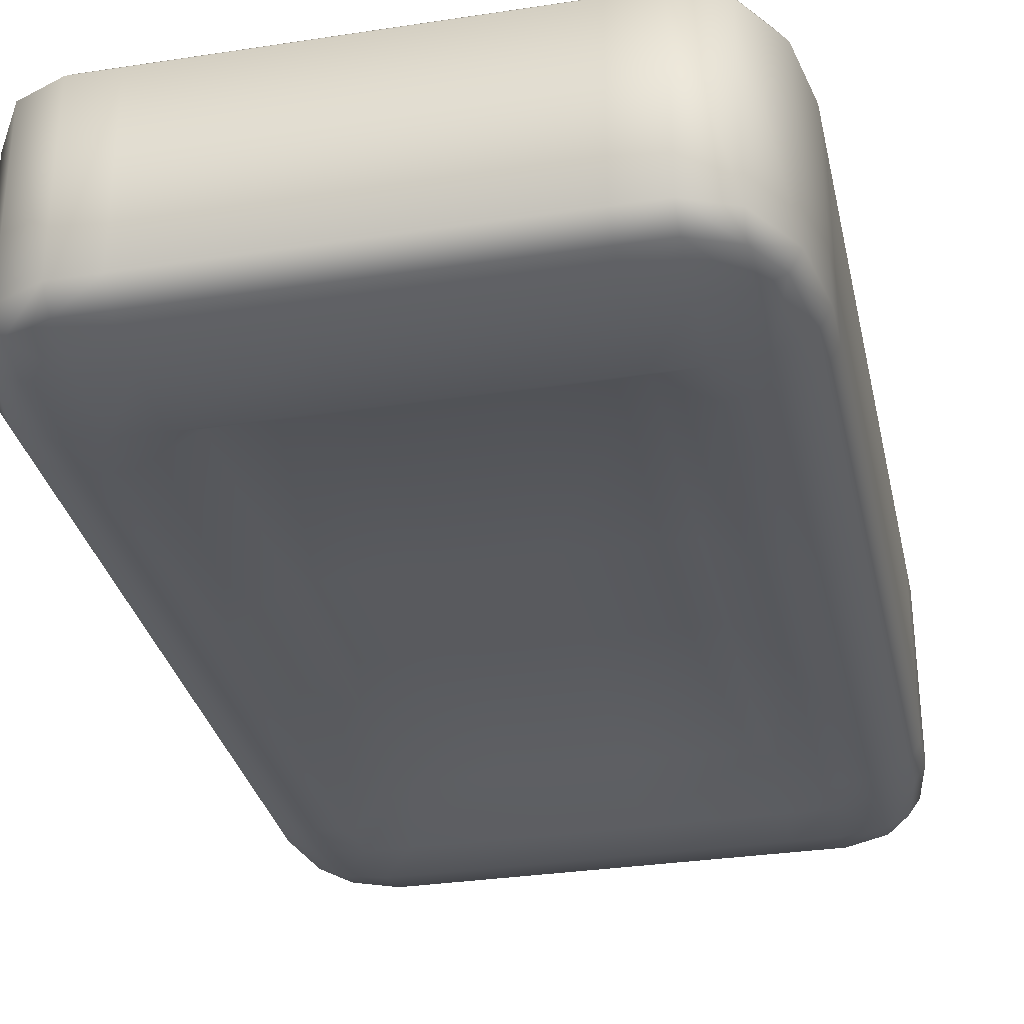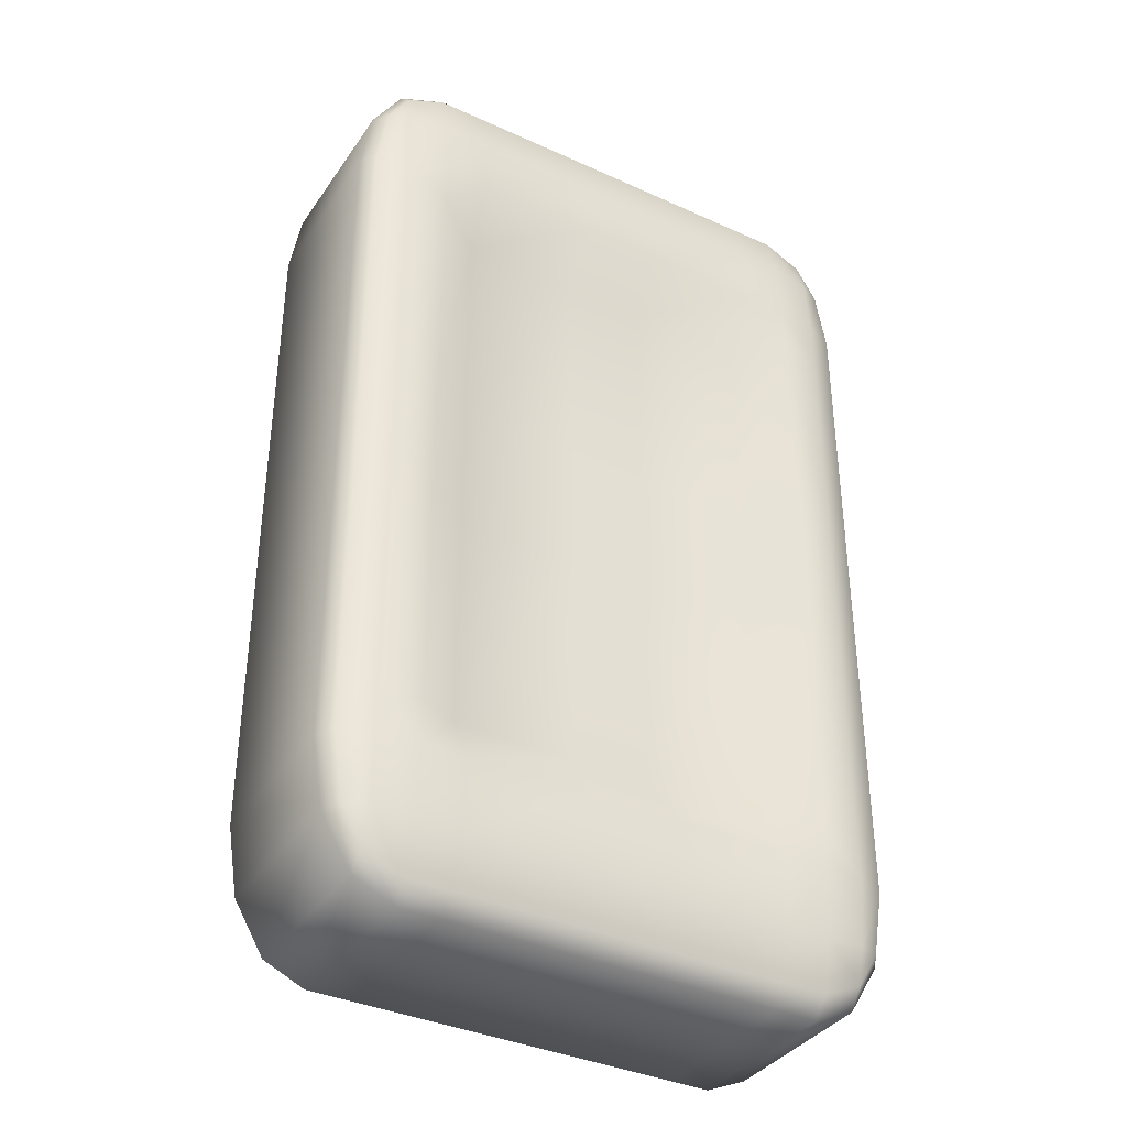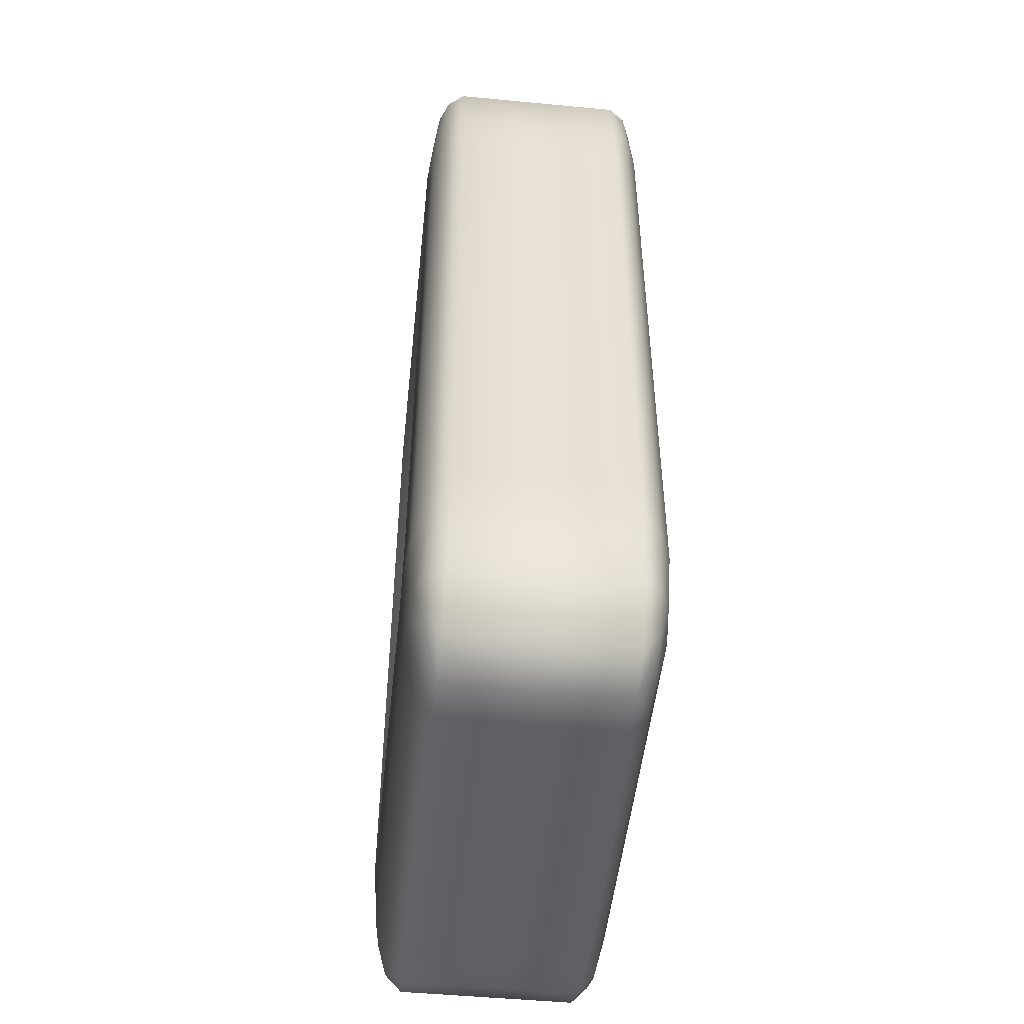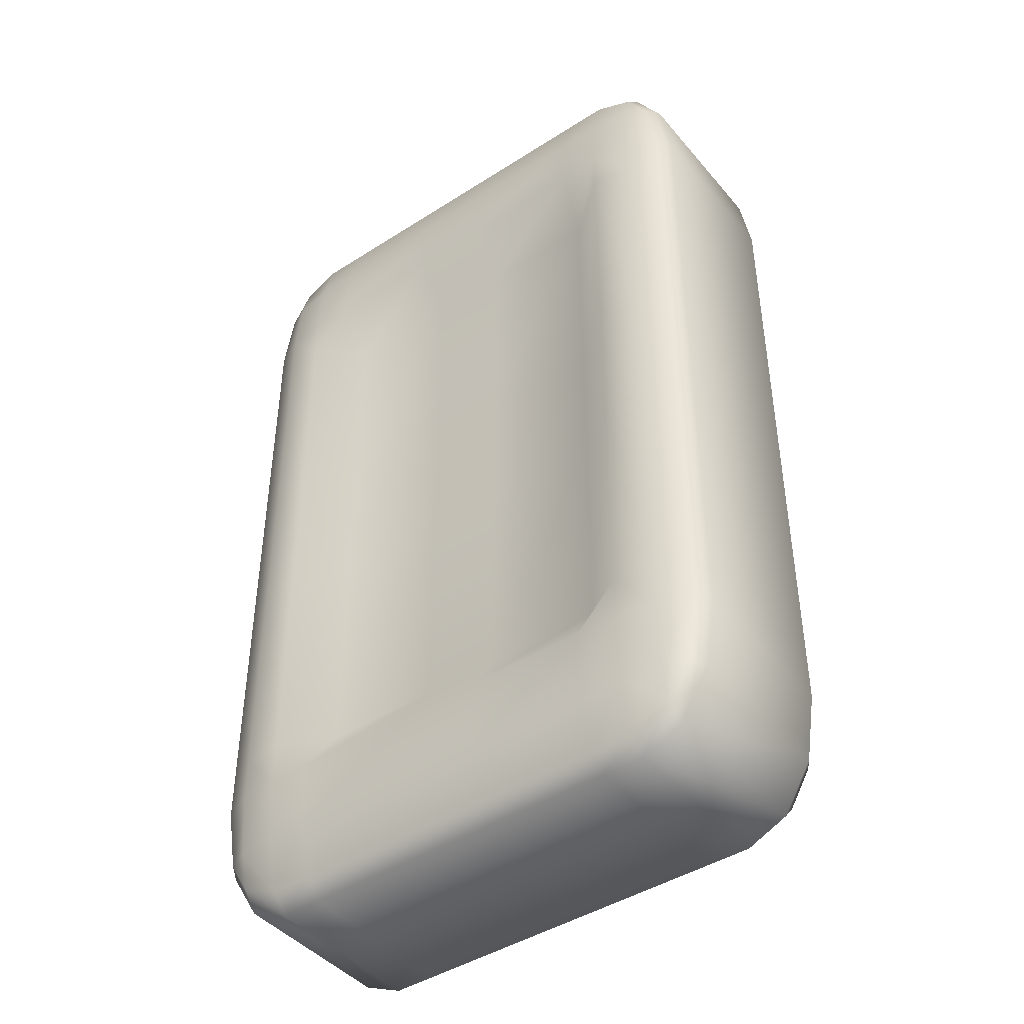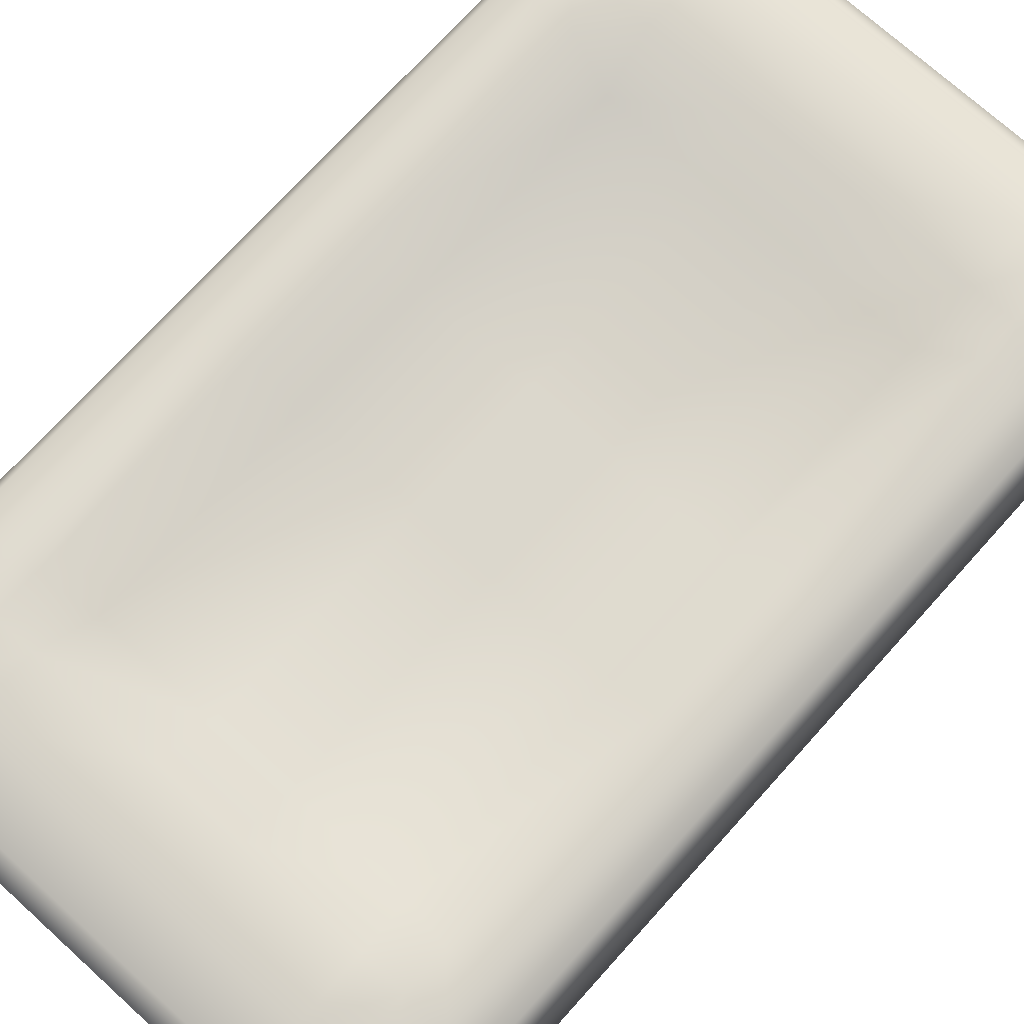
<metadata>
{"format":"obj","ext":"obj","renderer":"f3d","projection":"perspective","resolution":1024,"background":"white","views":[{"elev":-31.5,"azim":12.2,"up":"+Y"},{"elev":-37.0,"azim":-30.4,"up":"+Z"},{"elev":-49.9,"azim":-96.0,"up":"+Z"},{"elev":-43.9,"azim":-143.0,"up":"+Z"},{"elev":73.2,"azim":42.1,"up":"+Y"}]}
</metadata>
<code>
o Cube
v -0.008606 -0.004062 0.01429
v -0.008606 -0.002633 0.02
v -0.01205 -0.002633 0.01429
v -0.008606 -0.003871 0.01714
v -0.01033 -0.003871 0.01429
v -0.01025 -0.003686 0.01702
v -0.01033 -0.002633 0.01924
v -0.008606 -0.003347 0.01924
v -0.01025 -0.003317 0.0185
v -0.01159 -0.003347 0.01429
v -0.01159 -0.002633 0.01714
v -0.01114 -0.003317 0.01702
v -0.008606 0.00451 0.02
v -0.008606 0.005938 0.01429
v -0.01205 0.00451 0.01429
v -0.008606 0.005223 0.01924
v -0.01033 0.00451 0.01924
v -0.01025 0.005193 0.0185
v -0.01033 0.005747 0.01429
v -0.008606 0.005747 0.01714
v -0.01025 0.005562 0.01702
v -0.01159 0.00451 0.01714
v -0.01159 0.005223 0.01429
v -0.01114 0.005193 0.01702
v -0.008606 -0.004062 -0.01429
v -0.01205 -0.002633 -0.01429
v -0.008606 -0.002633 -0.02
v -0.01033 -0.003871 -0.01429
v -0.008606 -0.003871 -0.01714
v -0.01025 -0.003686 -0.01702
v -0.01159 -0.002633 -0.01714
v -0.01159 -0.003347 -0.01429
v -0.01114 -0.003317 -0.01702
v -0.008606 -0.003347 -0.01924
v -0.01033 -0.002633 -0.01924
v -0.01025 -0.003317 -0.0185
v -0.008606 0.005938 -0.01429
v -0.008606 0.00451 -0.02
v -0.01205 0.00451 -0.01429
v -0.008606 0.005747 -0.01714
v -0.01033 0.005747 -0.01429
v -0.01025 0.005562 -0.01702
v -0.01033 0.00451 -0.01924
v -0.008606 0.005223 -0.01924
v -0.01025 0.005193 -0.0185
v -0.01159 0.005223 -0.01429
v -0.01159 0.00451 -0.01714
v -0.01114 0.005193 -0.01702
v 0.008606 -0.004062 0.01429
v 0.01205 -0.002633 0.01429
v 0.008606 -0.002633 0.02
v 0.01033 -0.003871 0.01429
v 0.008606 -0.003871 0.01714
v 0.01025 -0.003686 0.01702
v 0.01159 -0.002633 0.01714
v 0.01159 -0.003347 0.01429
v 0.01114 -0.003317 0.01702
v 0.008606 -0.003347 0.01924
v 0.01033 -0.002633 0.01924
v 0.01025 -0.003317 0.0185
v 0.008606 0.005938 0.01429
v 0.008606 0.00451 0.02
v 0.01205 0.00451 0.01429
v 0.008606 0.005747 0.01714
v 0.01033 0.005747 0.01429
v 0.01025 0.005562 0.01702
v 0.01033 0.00451 0.01924
v 0.008606 0.005223 0.01924
v 0.01025 0.005193 0.0185
v 0.01159 0.005223 0.01429
v 0.01159 0.00451 0.01714
v 0.01114 0.005193 0.01702
v 0.008606 -0.004062 -0.01429
v 0.008606 -0.002633 -0.02
v 0.01205 -0.002633 -0.01429
v 0.008606 -0.003871 -0.01714
v 0.01033 -0.003871 -0.01429
v 0.01025 -0.003686 -0.01702
v 0.01033 -0.002633 -0.01924
v 0.008606 -0.003347 -0.01924
v 0.01025 -0.003317 -0.0185
v 0.01159 -0.003347 -0.01429
v 0.01159 -0.002633 -0.01714
v 0.01114 -0.003317 -0.01702
v 0.008606 0.005938 -0.01429
v 0.01205 0.00451 -0.01429
v 0.008606 0.00451 -0.02
v 0.01033 0.005747 -0.01429
v 0.008606 0.005747 -0.01714
v 0.01025 0.005562 -0.01702
v 0.01159 0.00451 -0.01714
v 0.01159 0.005223 -0.01429
v 0.01114 0.005193 -0.01702
v 0.008606 0.005223 -0.01924
v 0.01033 0.00451 -0.01924
v 0.01025 0.005193 -0.0185
v -0.008606 -0.004062 -0.01247
v -0.008606 -0.004062 -0.002857
v -0.008606 -0.004062 0.002857
v -0.008606 -0.004062 0.01247
v -0.01033 -0.003871 0.01247
v -0.01033 -0.003871 0.002857
v -0.01033 -0.003871 -0.002857
v -0.01033 -0.003871 -0.01247
v -0.01159 -0.003347 0.01247
v -0.01159 -0.003347 0.002857
v -0.01159 -0.003347 -0.002857
v -0.01159 -0.003347 -0.01247
v -0.01205 -0.002633 0.01247
v -0.01205 -0.002633 0.002857
v -0.01205 -0.002633 -0.002857
v -0.01205 -0.002633 -0.01247
v -0.008606 0.005938 0.01247
v -0.008606 0.005938 0.002857
v -0.008606 0.005938 -0.002857
v -0.008606 0.005938 -0.01247
v -0.01033 0.005747 -0.01247
v -0.01033 0.005747 -0.002857
v -0.01033 0.005747 0.002857
v -0.01033 0.005747 0.01247
v -0.01159 0.005223 -0.01247
v -0.01159 0.005223 -0.002857
v -0.01159 0.005223 0.002857
v -0.01159 0.005223 0.01247
v -0.01205 0.00451 -0.01247
v -0.01205 0.00451 -0.002857
v -0.01205 0.00451 0.002857
v -0.01205 0.00451 0.01247
v 0.008606 -0.004062 0.01247
v 0.008606 -0.004062 0.002857
v 0.008606 -0.004062 -0.002857
v 0.008606 -0.004062 -0.01247
v 0.01033 -0.003871 -0.01247
v 0.01033 -0.003871 -0.002857
v 0.01033 -0.003871 0.002857
v 0.01033 -0.003871 0.01247
v 0.01159 -0.003347 -0.01247
v 0.01159 -0.003347 -0.002857
v 0.01159 -0.003347 0.002857
v 0.01159 -0.003347 0.01247
v 0.01205 -0.002633 -0.01247
v 0.01205 -0.002633 -0.002857
v 0.01205 -0.002633 0.002857
v 0.01205 -0.002633 0.01247
v 0.008606 0.005938 -0.01247
v 0.008606 0.005938 -0.002857
v 0.008606 0.005938 0.002857
v 0.008606 0.005938 0.01247
v 0.01033 0.005747 0.01247
v 0.01033 0.005747 0.002857
v 0.01033 0.005747 -0.002857
v 0.01033 0.005747 -0.01247
v 0.01159 0.005223 0.01247
v 0.01159 0.005223 0.002857
v 0.01159 0.005223 -0.002857
v 0.01159 0.005223 -0.01247
v 0.01205 0.00451 0.01247
v 0.01205 0.00451 0.002857
v 0.01205 0.00451 -0.002857
v 0.01205 0.00451 -0.01247
v 0.006863 -0.004062 -0.01429
v 0.001721 -0.004062 -0.01429
v -0.001721 -0.004062 -0.01429
v -0.006863 -0.004062 -0.01429
v -0.006863 -0.003871 -0.01714
v -0.001721 -0.003871 -0.01714
v 0.001721 -0.003871 -0.01714
v 0.006863 -0.003871 -0.01714
v -0.006863 -0.003347 -0.01924
v -0.001721 -0.003347 -0.01924
v 0.001721 -0.003347 -0.01924
v 0.006863 -0.003347 -0.01924
v -0.006863 -0.002633 -0.02
v -0.001721 -0.002633 -0.02
v 0.001721 -0.002633 -0.02
v 0.006863 -0.002633 -0.02
v -0.006863 0.005938 -0.01429
v -0.001721 0.005938 -0.01429
v 0.001721 0.005938 -0.01429
v 0.006863 0.005938 -0.01429
v 0.006863 0.005747 -0.01714
v 0.001721 0.005747 -0.01714
v -0.001721 0.005747 -0.01714
v -0.006863 0.005747 -0.01714
v 0.006863 0.005223 -0.01924
v 0.001721 0.005223 -0.01924
v -0.001721 0.005223 -0.01924
v -0.006863 0.005223 -0.01924
v 0.006863 0.00451 -0.02
v 0.001721 0.00451 -0.02
v -0.001721 0.00451 -0.02
v -0.006863 0.00451 -0.02
v -0.006863 -0.004062 0.01429
v -0.001721 -0.004062 0.01429
v 0.001721 -0.004062 0.01429
v 0.006863 -0.004062 0.01429
v 0.006863 -0.003871 0.01714
v 0.001721 -0.003871 0.01714
v -0.001721 -0.003871 0.01714
v -0.006863 -0.003871 0.01714
v 0.006863 -0.003347 0.01924
v 0.001721 -0.003347 0.01924
v -0.001721 -0.003347 0.01924
v -0.006863 -0.003347 0.01924
v 0.006863 -0.002633 0.02
v 0.001721 -0.002633 0.02
v -0.001721 -0.002633 0.02
v -0.006863 -0.002633 0.02
v 0.006863 0.005938 0.01429
v 0.001721 0.005938 0.01429
v -0.001721 0.005938 0.01429
v -0.006863 0.005938 0.01429
v -0.006863 0.005747 0.01714
v -0.001721 0.005747 0.01714
v 0.001721 0.005747 0.01714
v 0.006863 0.005747 0.01714
v -0.006863 0.005223 0.01924
v -0.001721 0.005223 0.01924
v 0.001721 0.005223 0.01924
v 0.006863 0.005223 0.01924
v -0.006863 0.00451 0.02
v -0.001721 0.00451 0.02
v 0.001721 0.00451 0.02
v 0.006863 0.00451 0.02
v 0.006599 -0.002556 -0.01199
v 0.001655 -0.002556 -0.01199
v -0.001655 -0.002556 -0.01199
v -0.006599 -0.002556 -0.01199
v 0.006599 -0.002556 -0.002747
v 0.001655 -0.002556 -0.002747
v -0.001655 -0.002556 -0.002747
v -0.006599 -0.002556 -0.002747
v 0.006599 -0.002556 0.002747
v 0.001655 -0.002556 0.002747
v -0.001655 -0.002556 0.002747
v -0.006599 -0.002556 0.002747
v 0.006599 -0.002556 0.01199
v 0.001655 -0.002556 0.01199
v -0.001655 -0.002556 0.01199
v -0.006599 -0.002556 0.01199
v -0.006599 0.004433 -0.01199
v -0.001655 0.004433 -0.01199
v 0.001655 0.004433 -0.01199
v 0.006599 0.004433 -0.01199
v -0.006599 0.004433 -0.002747
v -0.001655 0.004433 -0.002747
v 0.001655 0.004433 -0.002747
v 0.006599 0.004433 -0.002747
v -0.006599 0.004433 0.002747
v -0.001655 0.004433 0.002747
v 0.001655 0.004433 0.002747
v 0.006599 0.004433 0.002747
v -0.006599 0.004433 0.01199
v -0.001655 0.004433 0.01199
v 0.001655 0.004433 0.01199
v 0.006599 0.004433 0.01199
f 208 221 13 2
f 144 157 63 50
f 253 113 14 212
f 112 125 39 26
f 176 189 87 74
f 1 4 6 5
f 4 8 9 6
f 2 7 9 8
f 7 11 12 9
f 3 10 12 11
f 10 5 6 12
f 6 9 12
f 13 16 18 17
f 16 20 21 18
f 14 19 21 20
f 19 23 24 21
f 15 22 24 23
f 22 17 18 24
f 18 21 24
f 25 28 30 29
f 28 32 33 30
f 26 31 33 32
f 31 35 36 33
f 27 34 36 35
f 34 29 30 36
f 30 33 36
f 37 40 42 41
f 40 44 45 42
f 38 43 45 44
f 43 47 48 45
f 39 46 48 47
f 46 41 42 48
f 42 45 48
f 49 52 54 53
f 52 56 57 54
f 50 55 57 56
f 55 59 60 57
f 51 58 60 59
f 58 53 54 60
f 54 57 60
f 61 64 66 65
f 64 68 69 66
f 62 67 69 68
f 67 71 72 69
f 63 70 72 71
f 70 65 66 72
f 66 69 72
f 73 76 78 77
f 76 80 81 78
f 74 79 81 80
f 79 83 84 81
f 75 82 84 83
f 82 77 78 84
f 78 81 84
f 85 88 90 89
f 88 92 93 90
f 86 91 93 92
f 91 95 96 93
f 87 94 96 95
f 94 89 90 96
f 90 93 96
f 100 1 5 101
f 101 5 10 105
f 105 10 3 109
f 2 13 17 7
f 7 17 22 11
f 11 22 15 3
f 116 37 41 117
f 117 41 46 121
f 121 46 39 125
f 38 27 35 43
f 43 35 31 47
f 47 31 26 39
f 164 25 29 165
f 165 29 34 169
f 169 34 27 173
f 180 85 89 181
f 181 89 94 185
f 185 94 87 189
f 86 75 83 91
f 91 83 79 95
f 95 79 74 87
f 132 73 77 133
f 133 77 82 137
f 137 82 75 141
f 148 61 65 149
f 149 65 70 153
f 153 70 63 157
f 62 51 59 67
f 67 59 55 71
f 71 55 50 63
f 196 49 53 197
f 197 53 58 201
f 201 58 51 205
f 212 14 20 213
f 213 20 16 217
f 217 16 13 221
f 237 129 49 196
f 161 73 132 225
f 225 132 131 229
f 229 131 130 233
f 233 130 129 237
f 92 156 160 86
f 156 155 159 160
f 155 154 158 159
f 154 153 157 158
f 88 152 156 92
f 152 151 155 156
f 151 150 154 155
f 150 149 153 154
f 85 145 152 88
f 145 146 151 152
f 146 147 150 151
f 147 148 149 150
f 56 140 144 50
f 140 139 143 144
f 139 138 142 143
f 138 137 141 142
f 52 136 140 56
f 136 135 139 140
f 135 134 138 139
f 134 133 137 138
f 49 129 136 52
f 129 130 135 136
f 130 131 134 135
f 131 132 133 134
f 23 124 128 15
f 124 123 127 128
f 123 122 126 127
f 122 121 125 126
f 19 120 124 23
f 120 119 123 124
f 119 118 122 123
f 118 117 121 122
f 14 113 120 19
f 113 114 119 120
f 114 115 118 119
f 115 116 117 118
f 32 108 112 26
f 108 107 111 112
f 107 106 110 111
f 106 105 109 110
f 28 104 108 32
f 104 103 107 108
f 103 102 106 107
f 102 101 105 106
f 25 97 104 28
f 97 98 103 104
f 98 99 102 103
f 99 100 101 102
f 3 15 128 109
f 109 128 127 110
f 110 127 126 111
f 111 126 125 112
f 177 37 116 241
f 241 116 115 245
f 245 115 114 249
f 249 114 113 253
f 75 86 160 141
f 141 160 159 142
f 142 159 158 143
f 143 158 157 144
f 147 252 256 148
f 252 251 255 256
f 251 250 254 255
f 250 249 253 254
f 146 248 252 147
f 248 247 251 252
f 247 246 250 251
f 246 245 249 250
f 145 244 248 146
f 244 243 247 248
f 243 242 246 247
f 242 241 245 246
f 85 180 244 145
f 180 179 243 244
f 179 178 242 243
f 178 177 241 242
f 99 236 240 100
f 236 235 239 240
f 235 234 238 239
f 234 233 237 238
f 98 232 236 99
f 232 231 235 236
f 231 230 234 235
f 230 229 233 234
f 97 228 232 98
f 228 227 231 232
f 227 226 230 231
f 226 225 229 230
f 25 164 228 97
f 164 163 227 228
f 163 162 226 227
f 162 161 225 226
f 100 240 193 1
f 240 239 194 193
f 239 238 195 194
f 238 237 196 195
f 68 220 224 62
f 220 219 223 224
f 219 218 222 223
f 218 217 221 222
f 64 216 220 68
f 216 215 219 220
f 215 214 218 219
f 214 213 217 218
f 61 209 216 64
f 209 210 215 216
f 210 211 214 215
f 211 212 213 214
f 8 204 208 2
f 204 203 207 208
f 203 202 206 207
f 202 201 205 206
f 4 200 204 8
f 200 199 203 204
f 199 198 202 203
f 198 197 201 202
f 1 193 200 4
f 193 194 199 200
f 194 195 198 199
f 195 196 197 198
f 44 188 192 38
f 188 187 191 192
f 187 186 190 191
f 186 185 189 190
f 40 184 188 44
f 184 183 187 188
f 183 182 186 187
f 182 181 185 186
f 37 177 184 40
f 177 178 183 184
f 178 179 182 183
f 179 180 181 182
f 80 172 176 74
f 172 171 175 176
f 171 170 174 175
f 170 169 173 174
f 76 168 172 80
f 168 167 171 172
f 167 166 170 171
f 166 165 169 170
f 73 161 168 76
f 161 162 167 168
f 162 163 166 167
f 163 164 165 166
f 27 38 192 173
f 173 192 191 174
f 174 191 190 175
f 175 190 189 176
f 148 256 209 61
f 256 255 210 209
f 255 254 211 210
f 254 253 212 211
f 51 62 224 205
f 205 224 223 206
f 206 223 222 207
f 207 222 221 208

</code>
